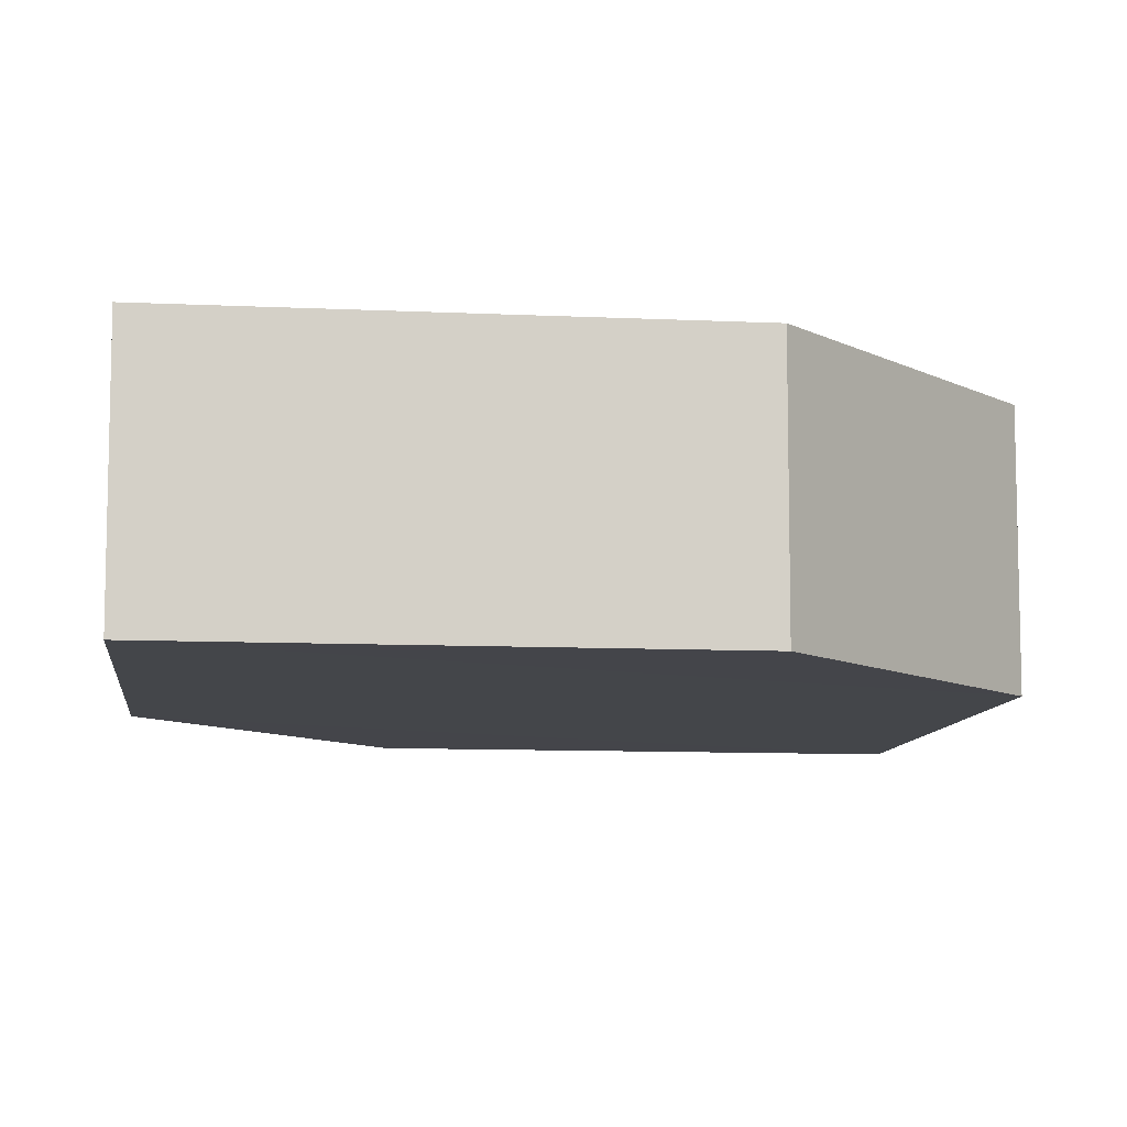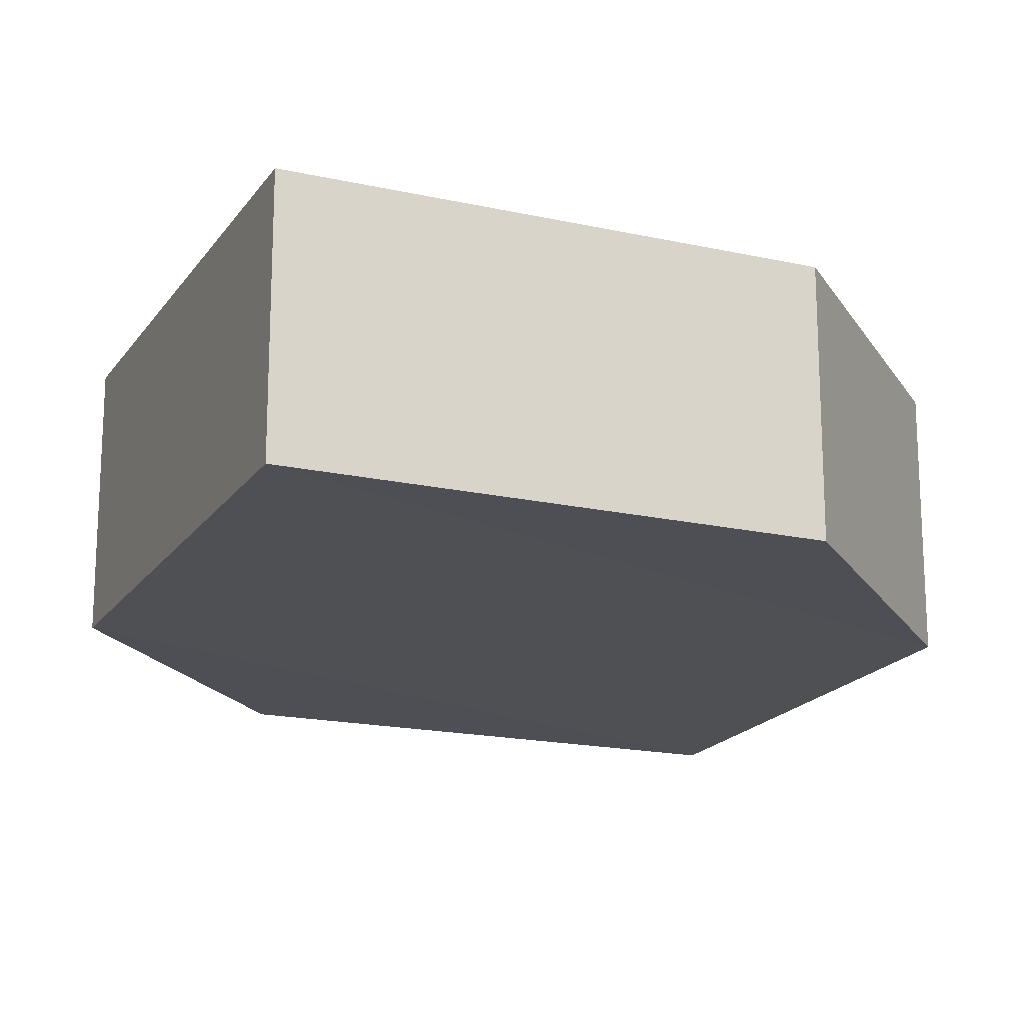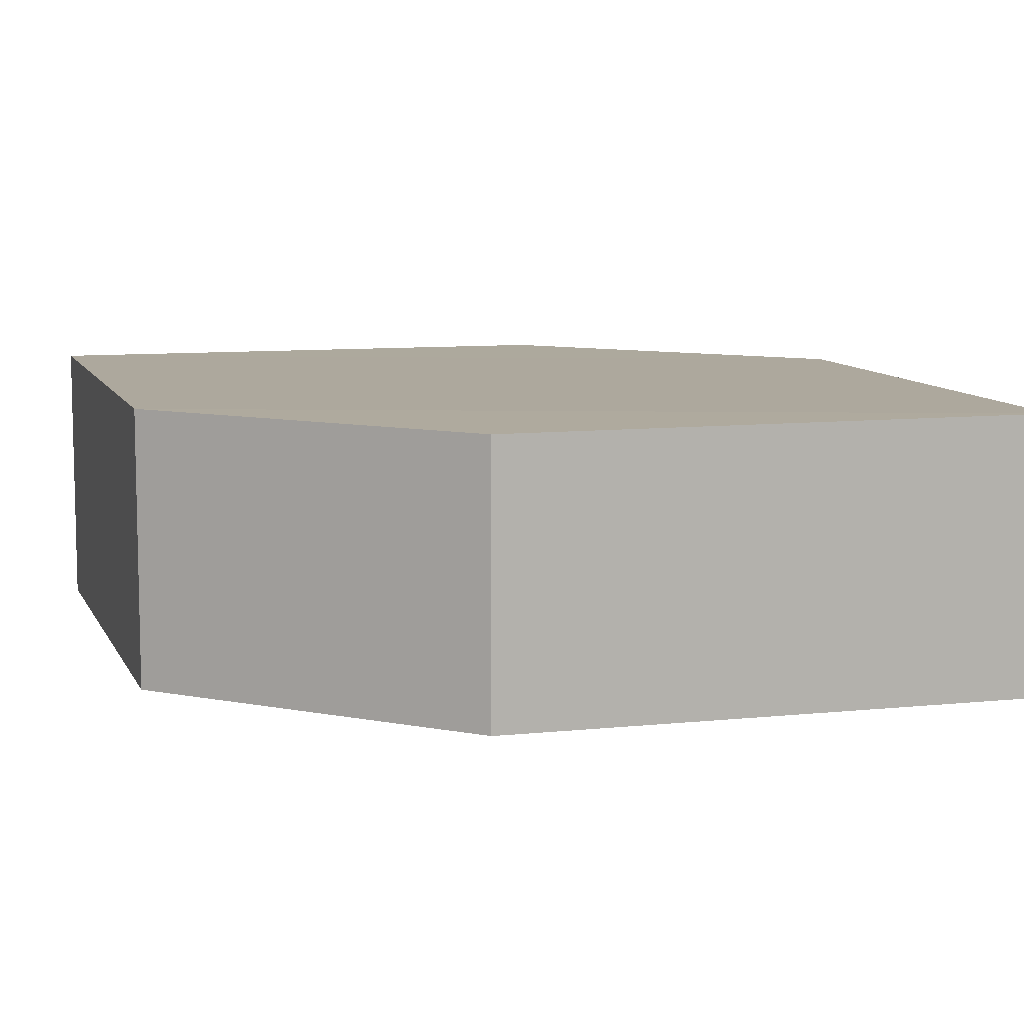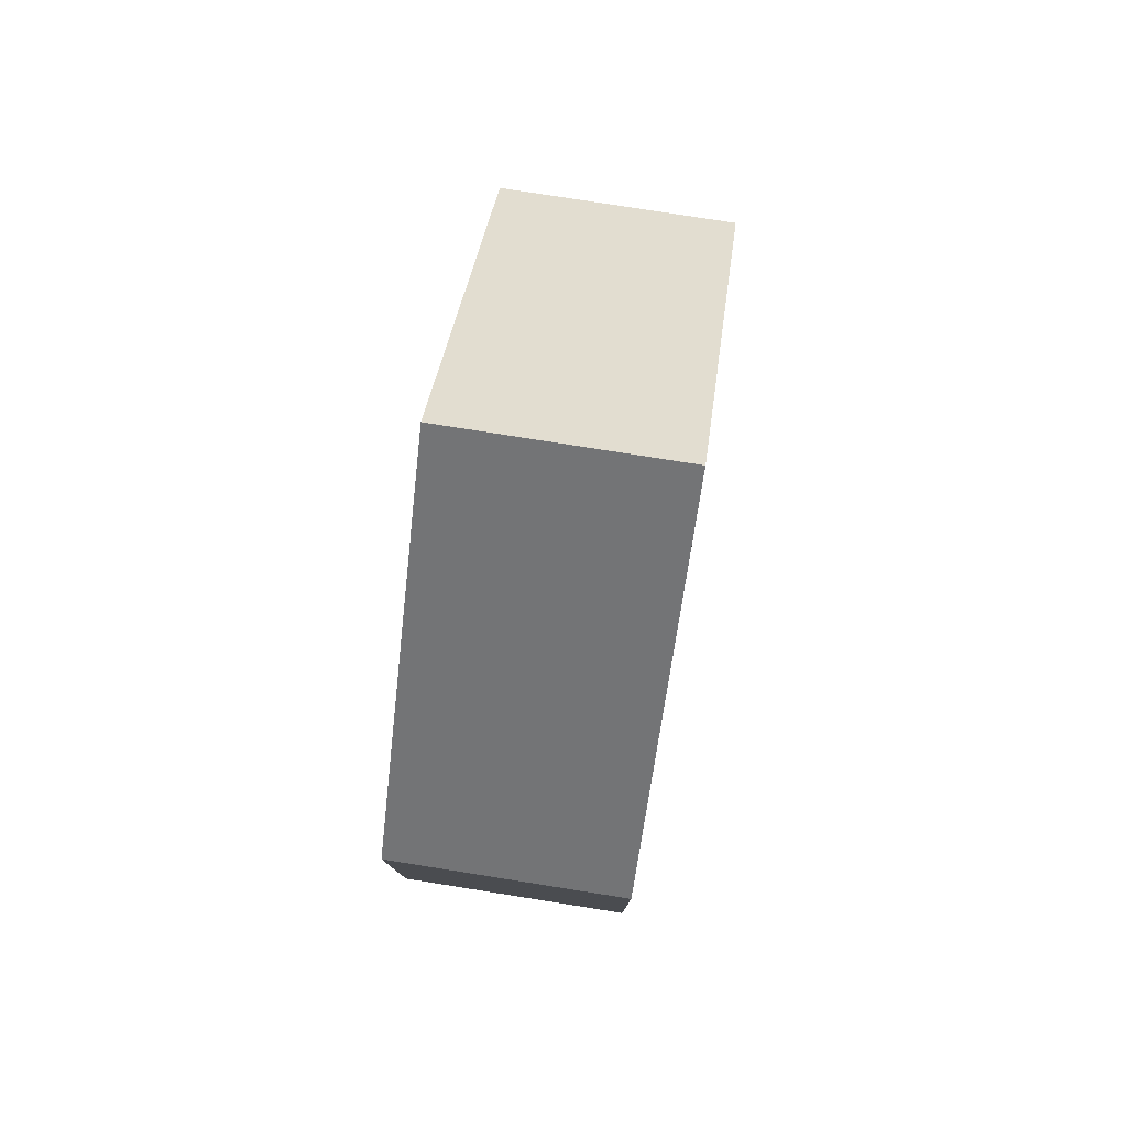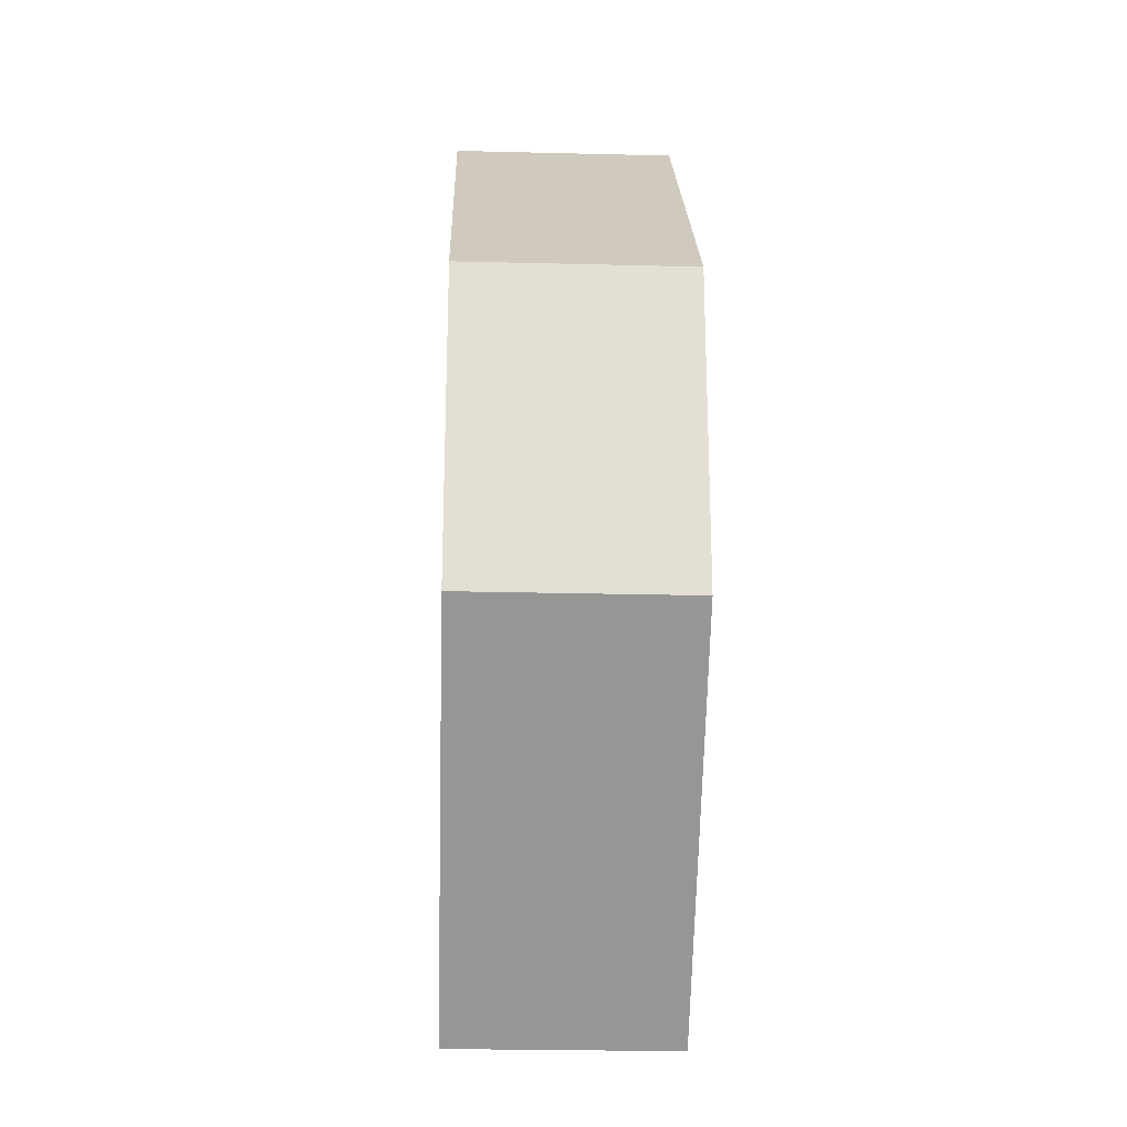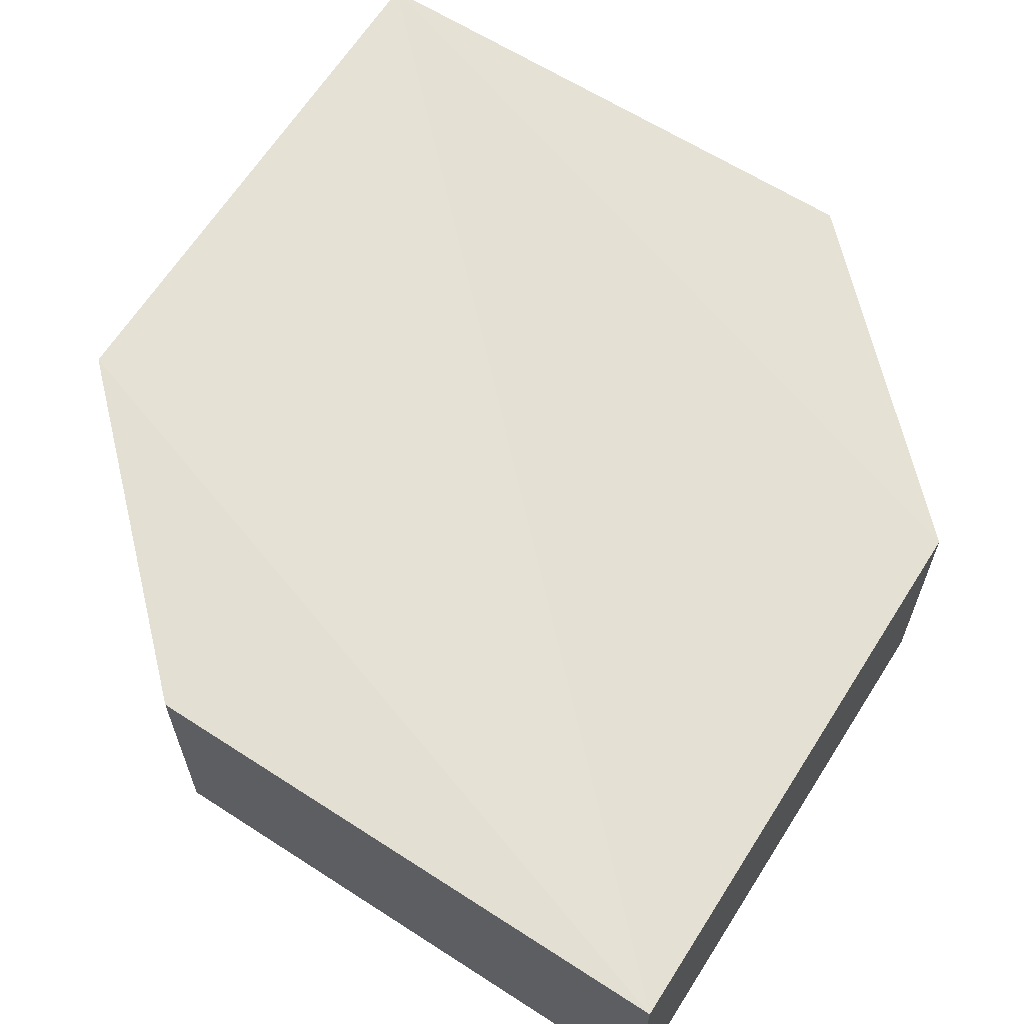
<metadata>
{"format":"obj","ext":"obj","renderer":"f3d","projection":"perspective","resolution":1024,"background":"white","views":[{"elev":-9.4,"azim":-142.5,"up":"+Z"},{"elev":-18.5,"azim":21.8,"up":"+Z"},{"elev":8.9,"azim":-61.5,"up":"+Z"},{"elev":78.8,"azim":99.3,"up":"+Y"},{"elev":-22.6,"azim":-92.1,"up":"+Y"},{"elev":65.3,"azim":167.2,"up":"+Z"}]}
</metadata>
<code>
o 2415
v 2210 1891 13.45
v 2210 1891 13.45
v 2210 1891 13.45
v 2210 1891 13.45
v 2210 1891 13.45
v 2210 1891 13.45
v 2210 1891 13.45
v 2210 1891 13.45
v 2210 1891 13.45
v 2210 1891 13.45
v 2210 1891 13.45
v 2210 1891 13.45
v 2210 1891 13.45
v 2210 1891 13.45
v 2210 1891 13.45
v 2210 1891 13.45
v 2210 1891 13.45
v 2210 1891 13.45
v 2210 1891 13.45
v 2210 1891 13.45
v 2210 1891 13.45
v 2210 1891 13.45
v 2210 1891 13.45
v 2210 1891 13.45
v 2210 1891 13.45
v 2210 1891 13.45
v 2210 1891 13.45
v 2210 1891 13.45
v 2210 1891 13.45
v 2210 1891 13.45
v 2210 1891 13.45
v 2210 1891 13.45
v 2210 1891 13.45
v 2210 1891 13.45
v 2210 1891 13.45
v 2210 1891 13.45
v 2210 1891 13.45
v 2210 1891 13.45
v 2210 1891 13.45
v 2210 1891 13.45
f 1 2 3
f 2 4 5
f 6 7 8
f 7 9 10
f 11 12 13
f 14 15 12
f 16 15 17
f 18 16 19
f 20 21 11
f 20 22 23
f 22 24 25
f 18 26 27
f 27 12 28
f 29 24 30
f 27 30 31
f 11 30 32
f 33 34 35
f 36 34 37
f 33 38 39
f 36 38 40

</code>
